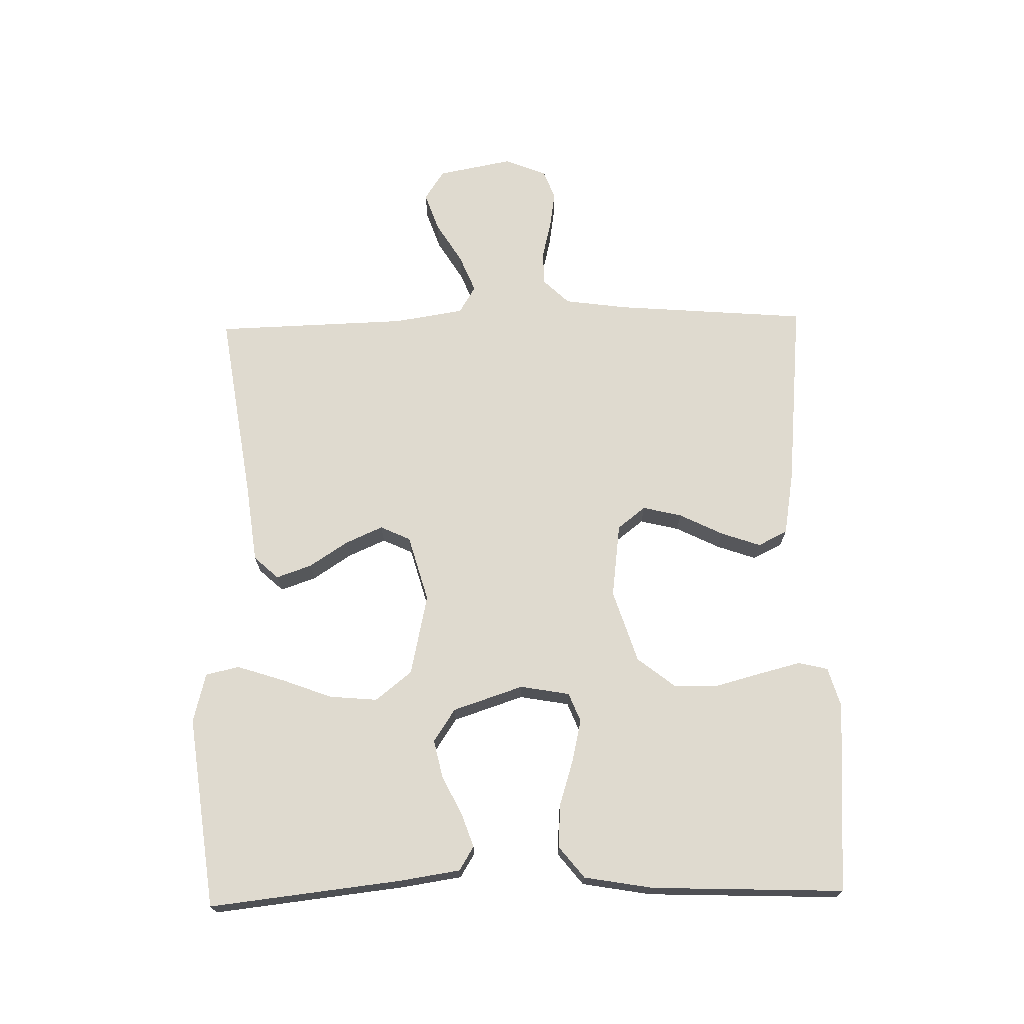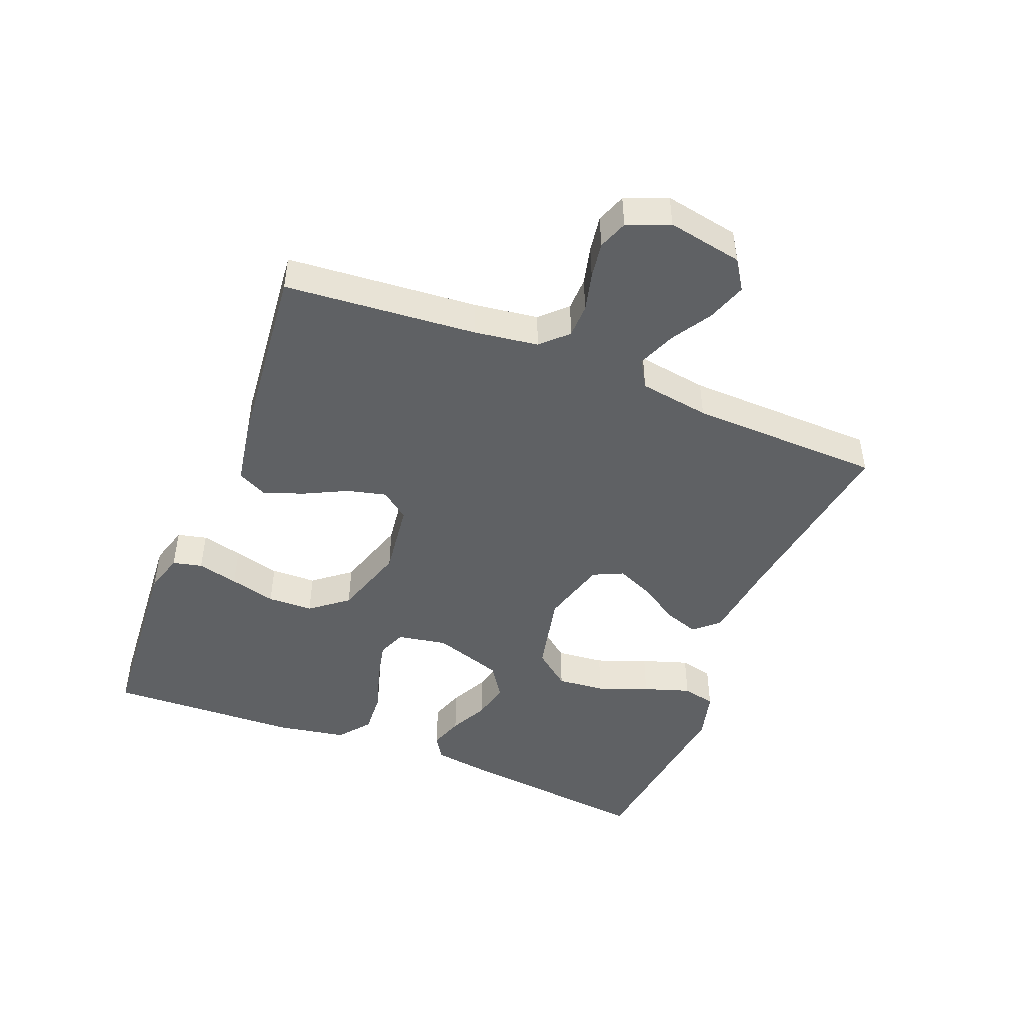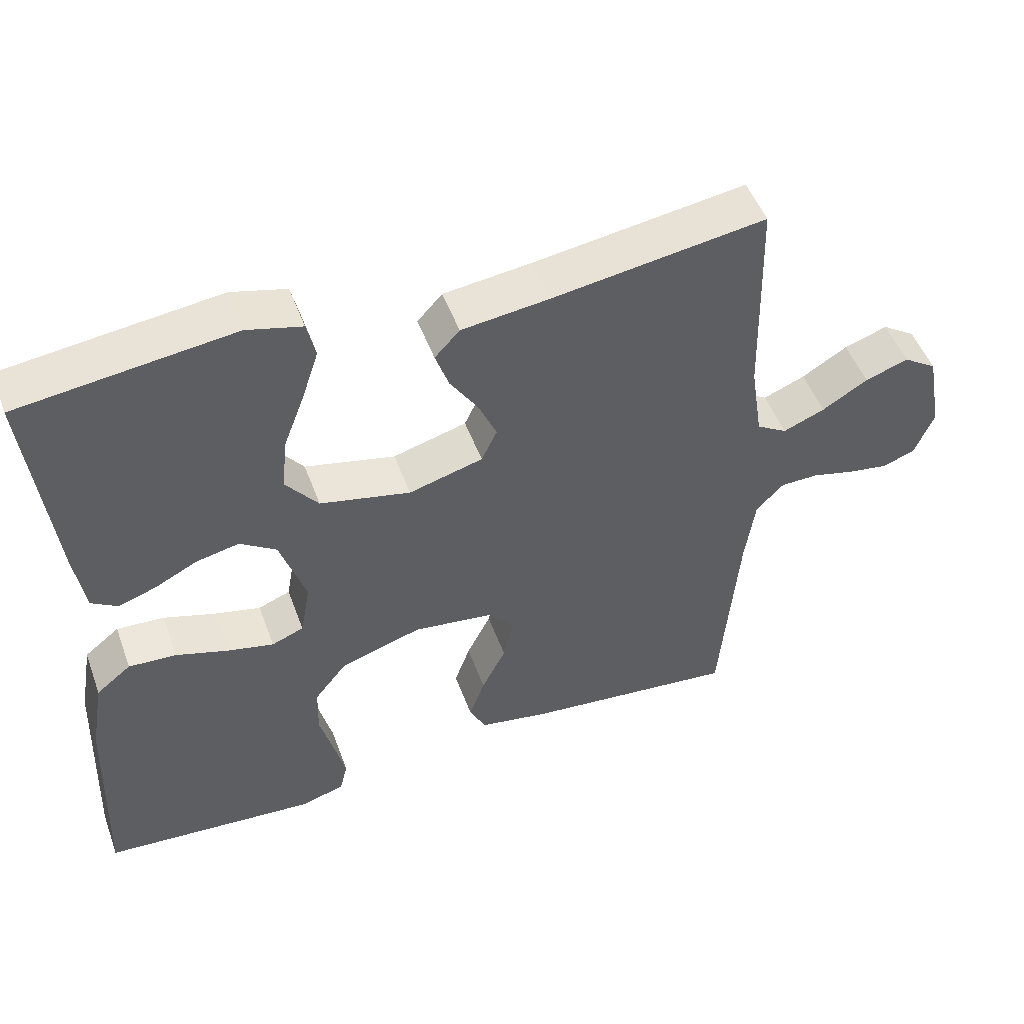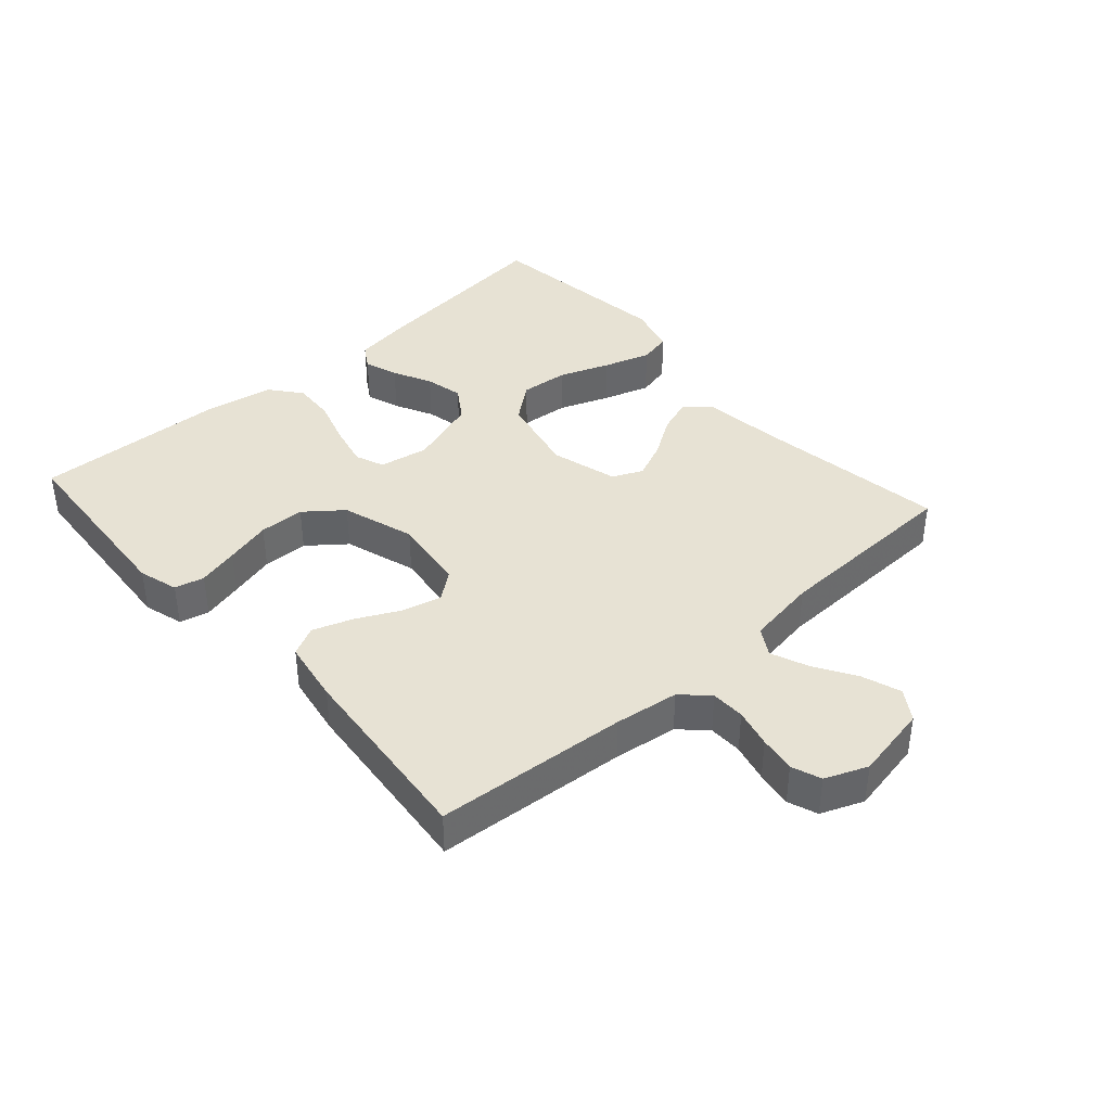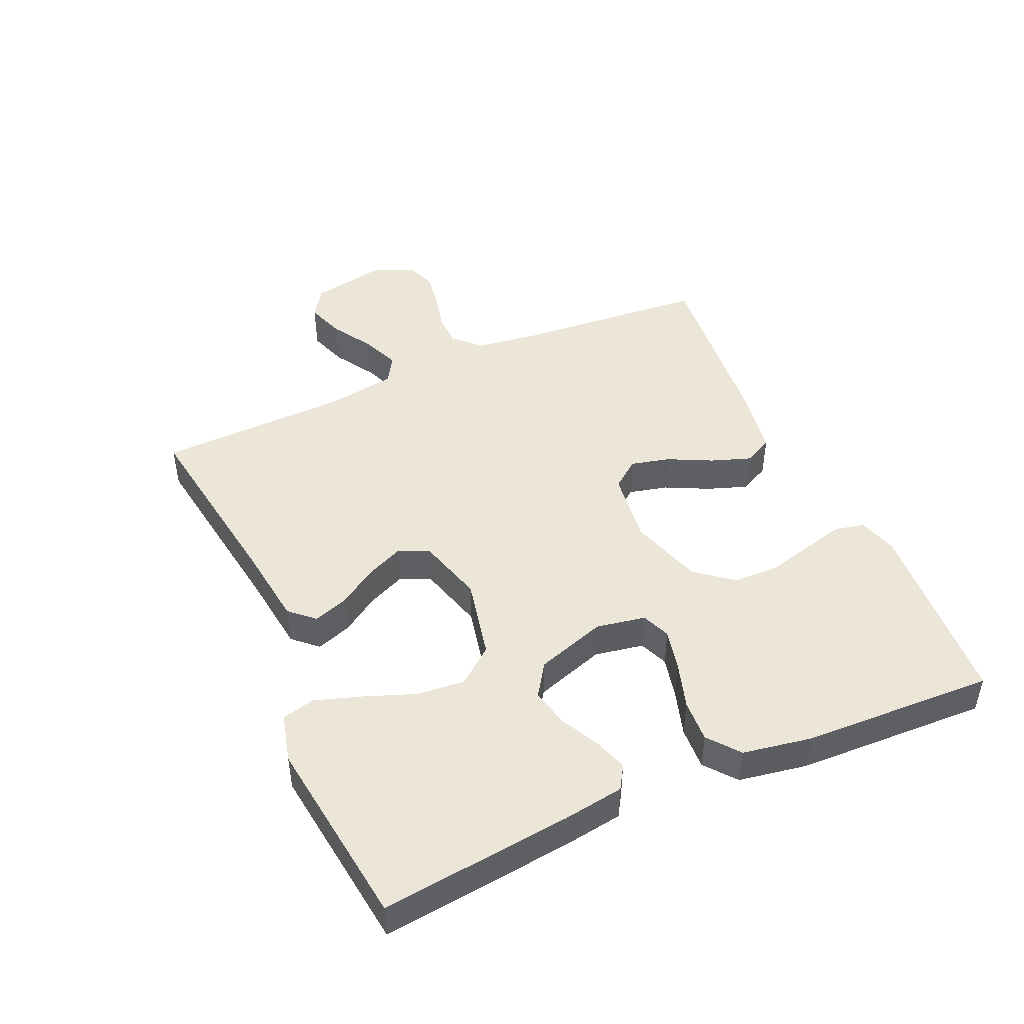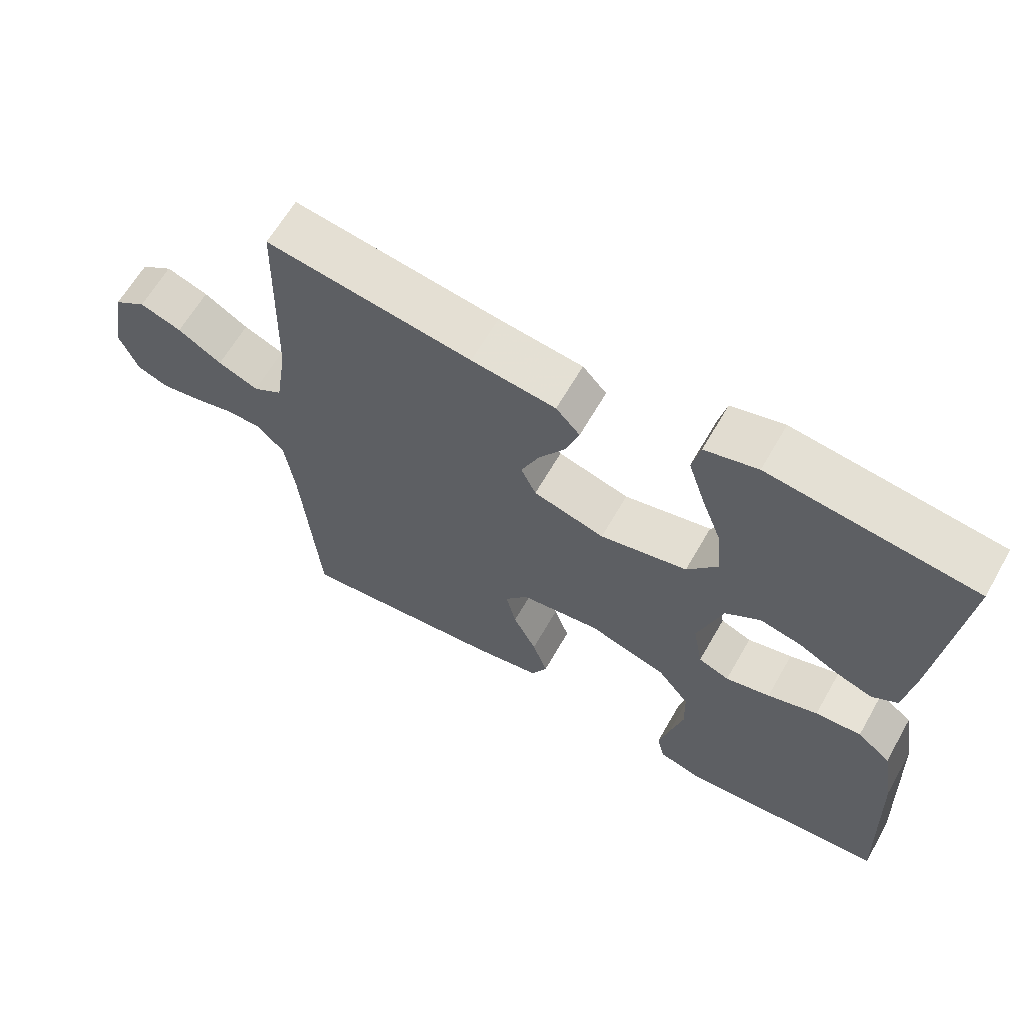
<metadata>
{"format":"obj","ext":"obj","renderer":"f3d","projection":"perspective","resolution":1024,"background":"white","views":[{"elev":70.6,"azim":88.6,"up":"+Y"},{"elev":-46.7,"azim":-111.7,"up":"+Y"},{"elev":50.0,"azim":160.1,"up":"+Z"},{"elev":39.8,"azim":-131.8,"up":"+Y"},{"elev":46.4,"azim":65.9,"up":"+Y"},{"elev":63.4,"azim":29.7,"up":"+Z"}]}
</metadata>
<code>
v -0.5 0.07 0.5
v -0.2 0.07 0.456
v -0.077 0.07 0.441
v -0.042 0.07 0.403
v -0.061 0.07 0.348
v -0.1 0.07 0.288
v -0.126 0.07 0.229
v -0.104 0.07 0.182
v 0 0.07 0.153
v 0.127 0.07 0.181
v 0.172 0.07 0.238
v 0.165 0.07 0.313
v 0.135 0.07 0.392
v 0.111 0.07 0.465
v 0.123 0.07 0.517
v 0.2 0.07 0.537
v 0.5 0.07 0.5
v 0.467 0.07 0.2
v 0.453 0.07 0.106
v 0.416 0.07 0.083
v 0.363 0.07 0.101
v 0.303 0.07 0.131
v 0.243 0.07 0.144
v 0.192 0.07 0.11
v 0.156 0.07 0
v 0.17 0.07 -0.077
v 0.215 0.07 -0.095
v 0.28 0.07 -0.08
v 0.353 0.07 -0.057
v 0.42 0.07 -0.053
v 0.469 0.07 -0.092
v 0.488 0.07 -0.2
v 0.5 0.07 -0.5
v 0.2 0.07 -0.522
v 0.138 0.07 -0.504
v 0.127 0.07 -0.458
v 0.143 0.07 -0.394
v 0.162 0.07 -0.322
v 0.16 0.07 -0.251
v 0.114 0.07 -0.193
v 0 0.07 -0.157
v -0.116 0.07 -0.172
v -0.15 0.07 -0.216
v -0.135 0.07 -0.277
v -0.101 0.07 -0.345
v -0.079 0.07 -0.407
v -0.102 0.07 -0.453
v -0.2 0.07 -0.47
v -0.5 0.07 -0.5
v -0.525 0.07 -0.2
v -0.539 0.07 -0.1
v -0.578 0.07 -0.06
v -0.631 0.07 -0.059
v -0.691 0.07 -0.074
v -0.748 0.07 -0.083
v -0.794 0.07 -0.066
v -0.821 0.07 0
v -0.799 0.07 0.117
v -0.752 0.07 0.148
v -0.691 0.07 0.127
v -0.627 0.07 0.088
v -0.568 0.07 0.064
v -0.525 0.07 0.09
v -0.508 0.07 0.2
v -0.5 0 0.5
v -0.2 0 0.456
v -0.077 0 0.441
v -0.042 0 0.403
v -0.061 0 0.348
v -0.1 0 0.288
v -0.126 0 0.229
v -0.104 0 0.182
v 0 0 0.153
v 0.127 0 0.181
v 0.172 0 0.238
v 0.165 0 0.313
v 0.135 0 0.392
v 0.111 0 0.465
v 0.123 0 0.517
v 0.2 0 0.537
v 0.5 0 0.5
v 0.467 0 0.2
v 0.453 0 0.106
v 0.416 0 0.083
v 0.363 0 0.101
v 0.303 0 0.131
v 0.243 0 0.144
v 0.192 0 0.11
v 0.156 0 0
v 0.17 0 -0.077
v 0.215 0 -0.095
v 0.28 0 -0.08
v 0.353 0 -0.057
v 0.42 0 -0.053
v 0.469 0 -0.092
v 0.488 0 -0.2
v 0.5 0 -0.5
v 0.2 0 -0.522
v 0.138 0 -0.504
v 0.127 0 -0.458
v 0.143 0 -0.394
v 0.162 0 -0.322
v 0.16 0 -0.251
v 0.114 0 -0.193
v 0 0 -0.157
v -0.116 0 -0.172
v -0.15 0 -0.216
v -0.135 0 -0.277
v -0.101 0 -0.345
v -0.079 0 -0.407
v -0.102 0 -0.453
v -0.2 0 -0.47
v -0.5 0 -0.5
v -0.525 0 -0.2
v -0.539 0 -0.1
v -0.578 0 -0.06
v -0.631 0 -0.059
v -0.691 0 -0.074
v -0.748 0 -0.083
v -0.794 0 -0.066
v -0.821 0 0
v -0.799 0 0.117
v -0.752 0 0.148
v -0.691 0 0.127
v -0.627 0 0.088
v -0.568 0 0.064
v -0.525 0 0.09
v -0.508 0 0.2
f 58 59 60 61
f 58 61 62
f 57 58 62
f 56 57 62
f 53 54 55 56
f 53 56 62
f 52 53 62 63
f 47 48 49 50
f 47 50 51
f 44 45 46 47
f 43 44 47 51
f 42 43 51 52
f 35 36 37 38
f 33 34 35 38
f 33 38 39
f 32 33 39 40
f 28 29 30 31
f 27 28 31 32
f 19 20 21 22
f 19 22 23
f 18 19 23
f 17 18 23
f 16 17 23 24
f 12 13 14 15
f 12 15 16
f 11 12 16 24
f 3 4 5 6
f 2 3 6 7
f 64 1 2 7
f 63 64 7 8
f 41 42 52 63
f 41 63 8 9
f 27 32 40 41
f 26 27 41
f 25 26 41 9
f 10 11 24 25
f 9 10 25
f 125 124 123 122
f 126 125 122
f 126 122 121
f 126 121 120
f 120 119 118 117
f 126 120 117
f 127 126 117 116
f 114 113 112 111
f 115 114 111
f 111 110 109 108
f 115 111 108 107
f 116 115 107 106
f 102 101 100 99
f 102 99 98 97
f 103 102 97
f 104 103 97 96
f 95 94 93 92
f 96 95 92 91
f 86 85 84 83
f 87 86 83
f 87 83 82
f 87 82 81
f 88 87 81 80
f 79 78 77 76
f 80 79 76
f 88 80 76 75
f 70 69 68 67
f 71 70 67 66
f 71 66 65 128
f 72 71 128 127
f 127 116 106 105
f 73 72 127 105
f 105 104 96 91
f 105 91 90
f 73 105 90 89
f 89 88 75 74
f 89 74 73
f 1 65 66 2
f 2 66 67 3
f 3 67 68 4
f 4 68 69 5
f 5 69 70 6
f 6 70 71 7
f 7 71 72 8
f 8 72 73 9
f 9 73 74 10
f 10 74 75 11
f 11 75 76 12
f 12 76 77 13
f 13 77 78 14
f 14 78 79 15
f 15 79 80 16
f 16 80 81 17
f 17 81 82 18
f 18 82 83 19
f 19 83 84 20
f 20 84 85 21
f 21 85 86 22
f 22 86 87 23
f 23 87 88 24
f 24 88 89 25
f 25 89 90 26
f 26 90 91 27
f 27 91 92 28
f 28 92 93 29
f 29 93 94 30
f 30 94 95 31
f 31 95 96 32
f 32 96 97 33
f 33 97 98 34
f 34 98 99 35
f 35 99 100 36
f 36 100 101 37
f 37 101 102 38
f 38 102 103 39
f 39 103 104 40
f 40 104 105 41
f 41 105 106 42
f 42 106 107 43
f 43 107 108 44
f 44 108 109 45
f 45 109 110 46
f 46 110 111 47
f 47 111 112 48
f 48 112 113 49
f 49 113 114 50
f 50 114 115 51
f 51 115 116 52
f 52 116 117 53
f 53 117 118 54
f 54 118 119 55
f 55 119 120 56
f 56 120 121 57
f 57 121 122 58
f 58 122 123 59
f 59 123 124 60
f 60 124 125 61
f 61 125 126 62
f 62 126 127 63
f 63 127 128 64
f 64 128 65 1

</code>
